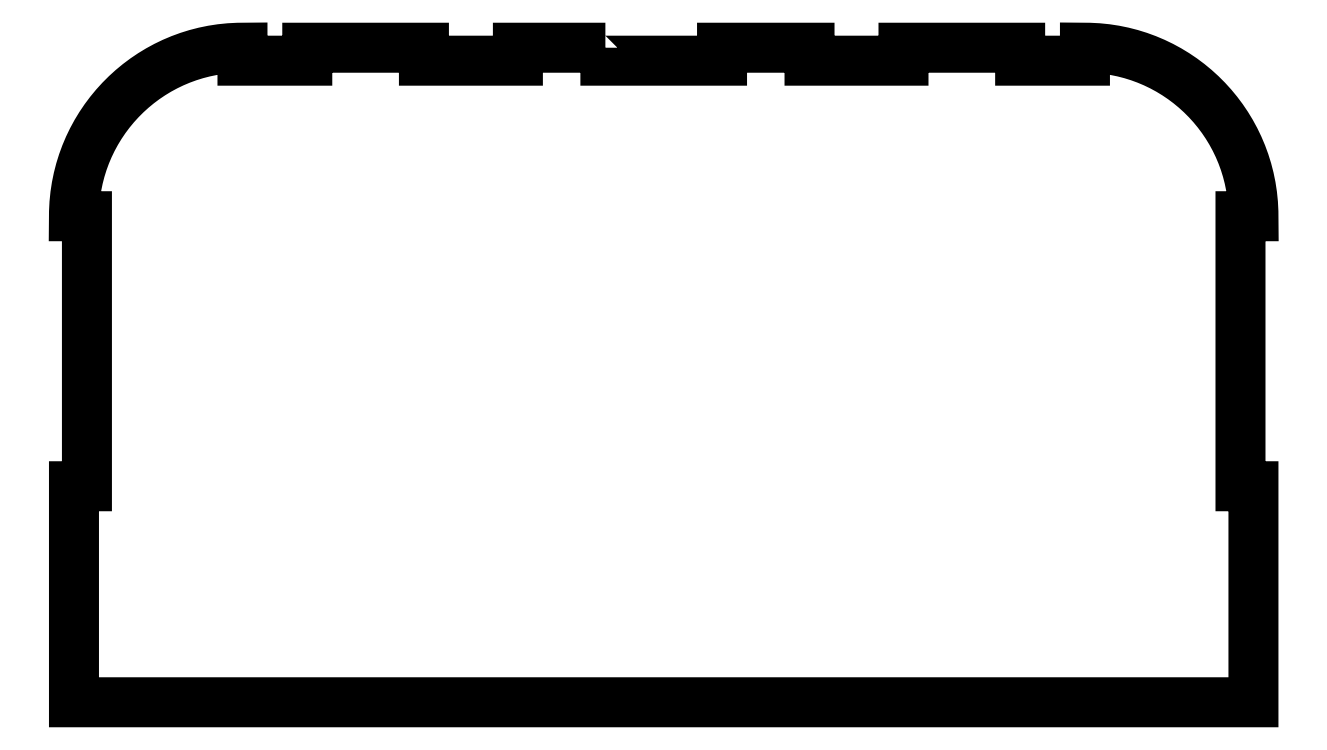
<metadata>
{"format":"dxf","ext":"dxf","renderer":"ezdxf+matplotlib","layout":"modelspace","background":"white","min_lineweight":24,"dpi":150}
</metadata>
<code>
0
SECTION
2
ENTITIES
0
LWPOLYLINE
8
0
90
30
70
1
43
0
10
-18
20
202
10
-45
20
202
10
-45
20
198
10
-74
20
198
10
-74
20
202
10
-110
20
202
10
-110
20
198
10
-130
20
198
10
-130
20
202
42
0.4142
10
-182
20
150
10
-178
20
150
10
-178
20
66.67
10
-182
20
66.67
10
-182
20
0
10
182
20
-1.066e-13
10
182
20
66.67
10
178
20
66.67
10
178
20
150
10
182
20
150
42
0.4142
10
130
20
202
10
130
20
198
10
110
20
198
10
110
20
202
10
74
20
202
10
74
20
198
10
45
20
198
10
45
20
202
10
18
20
202
10
18
20
198
10
-18
20
198
0
ENDSEC
0
EOF

</code>
